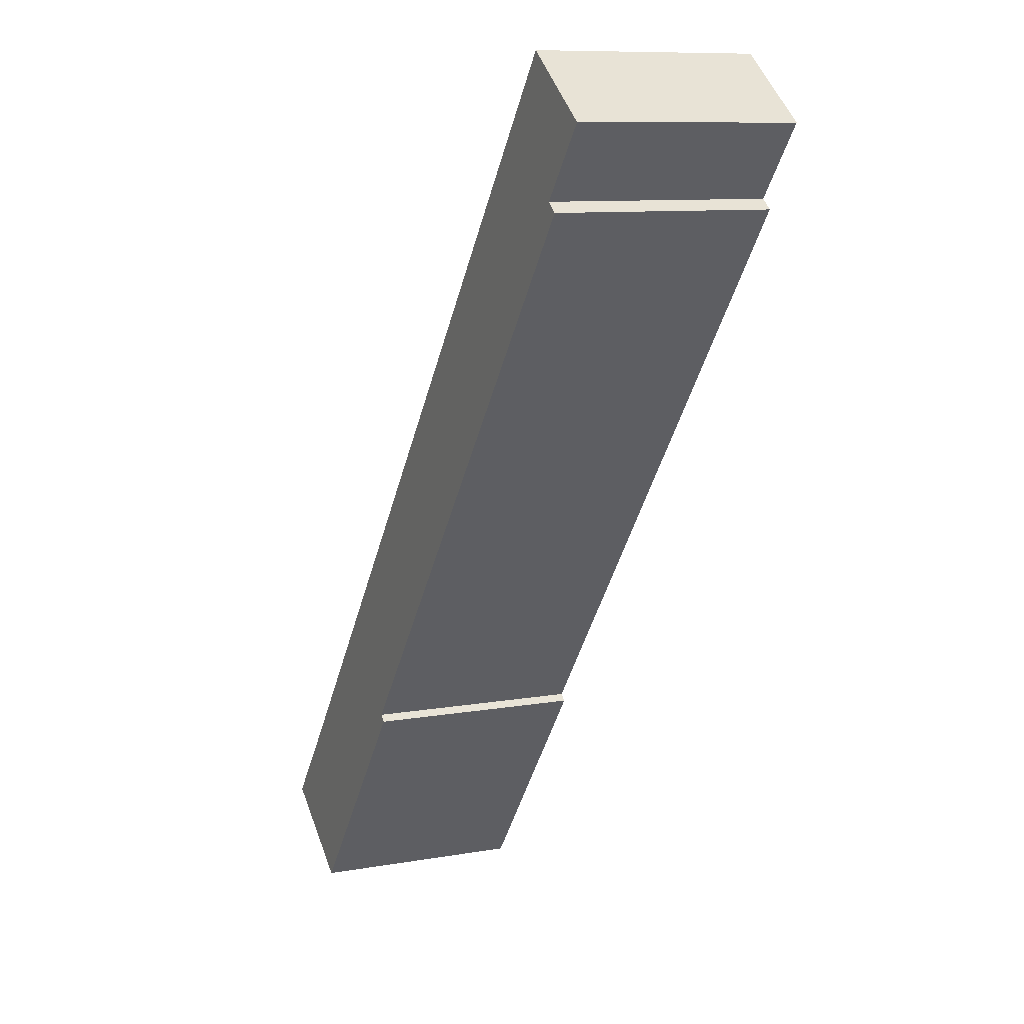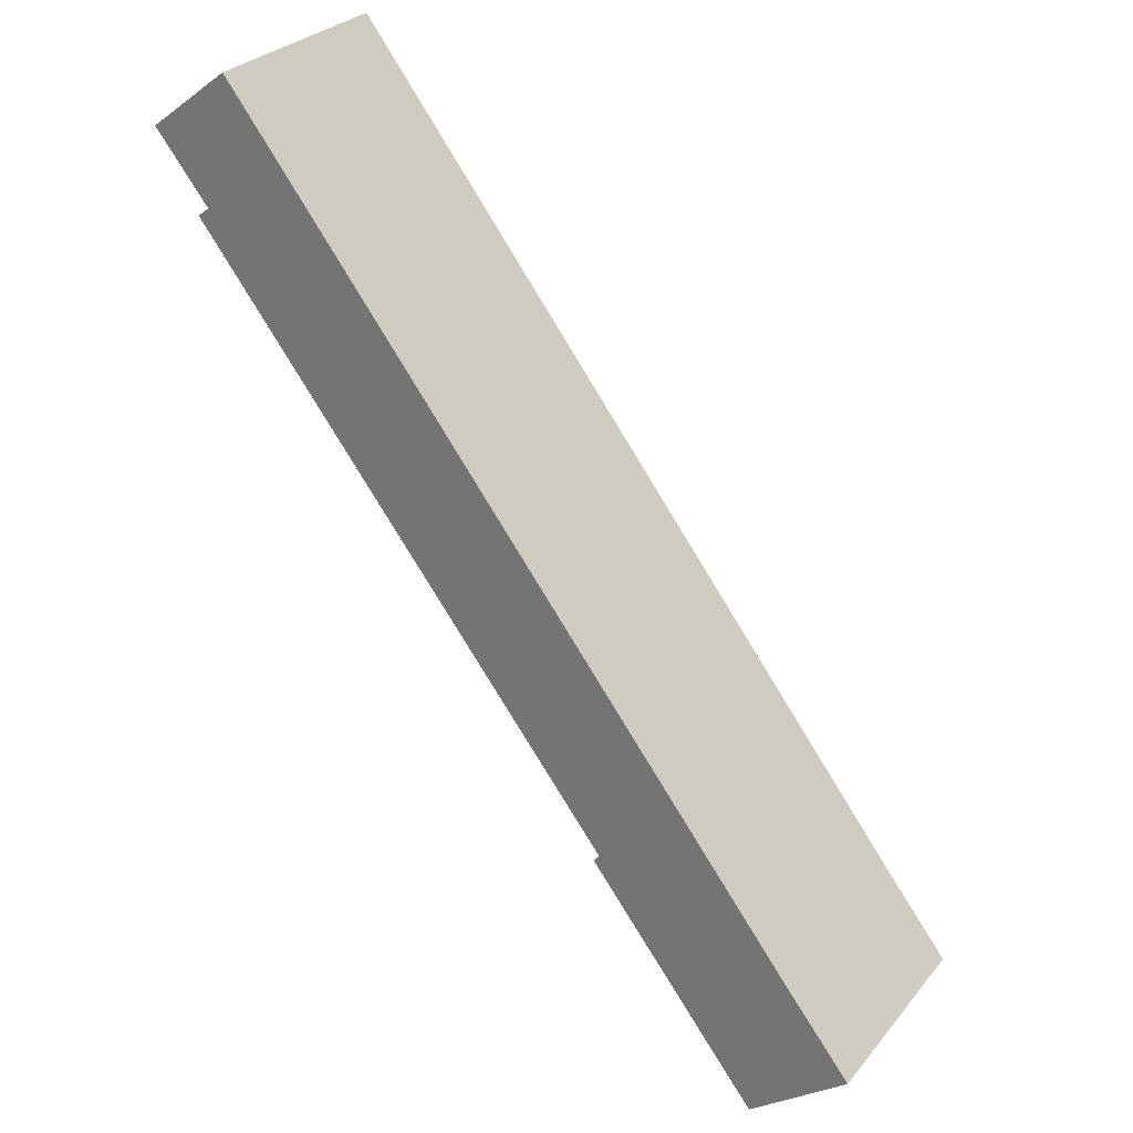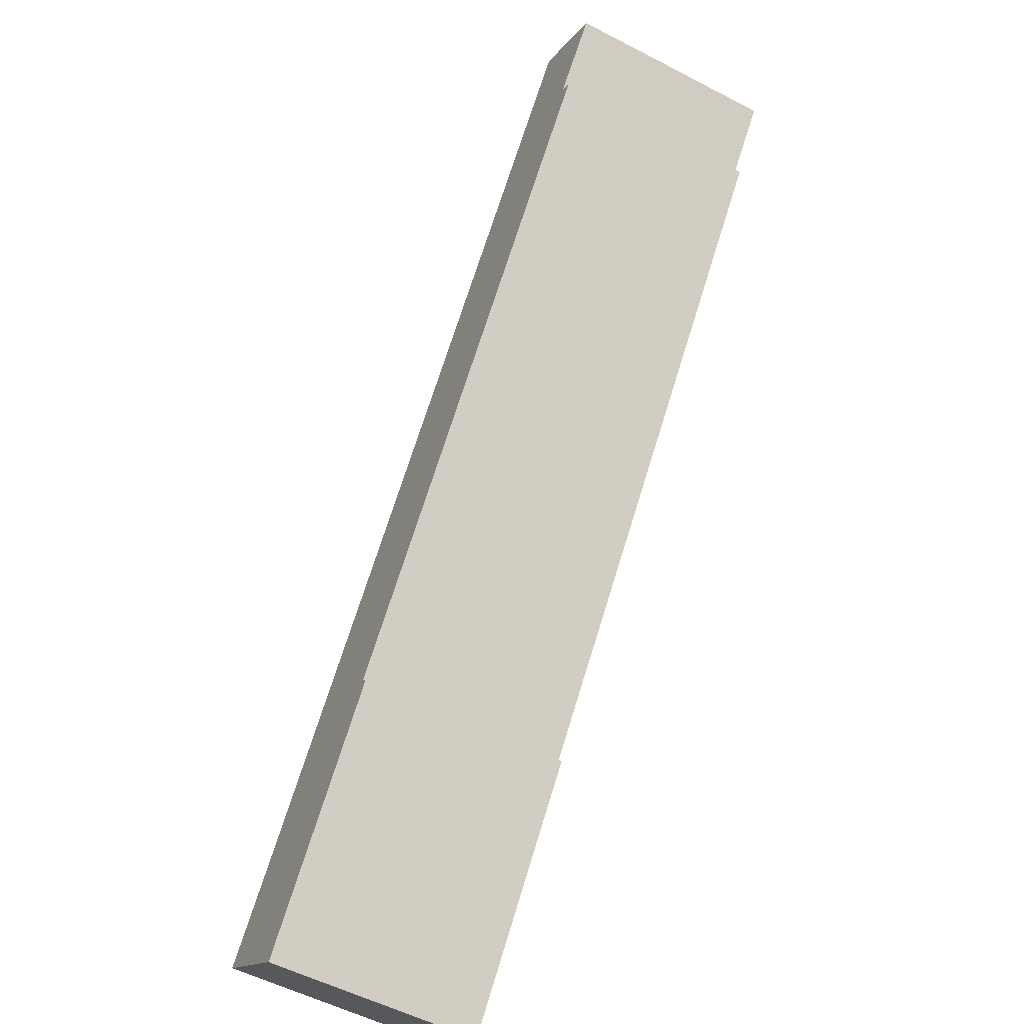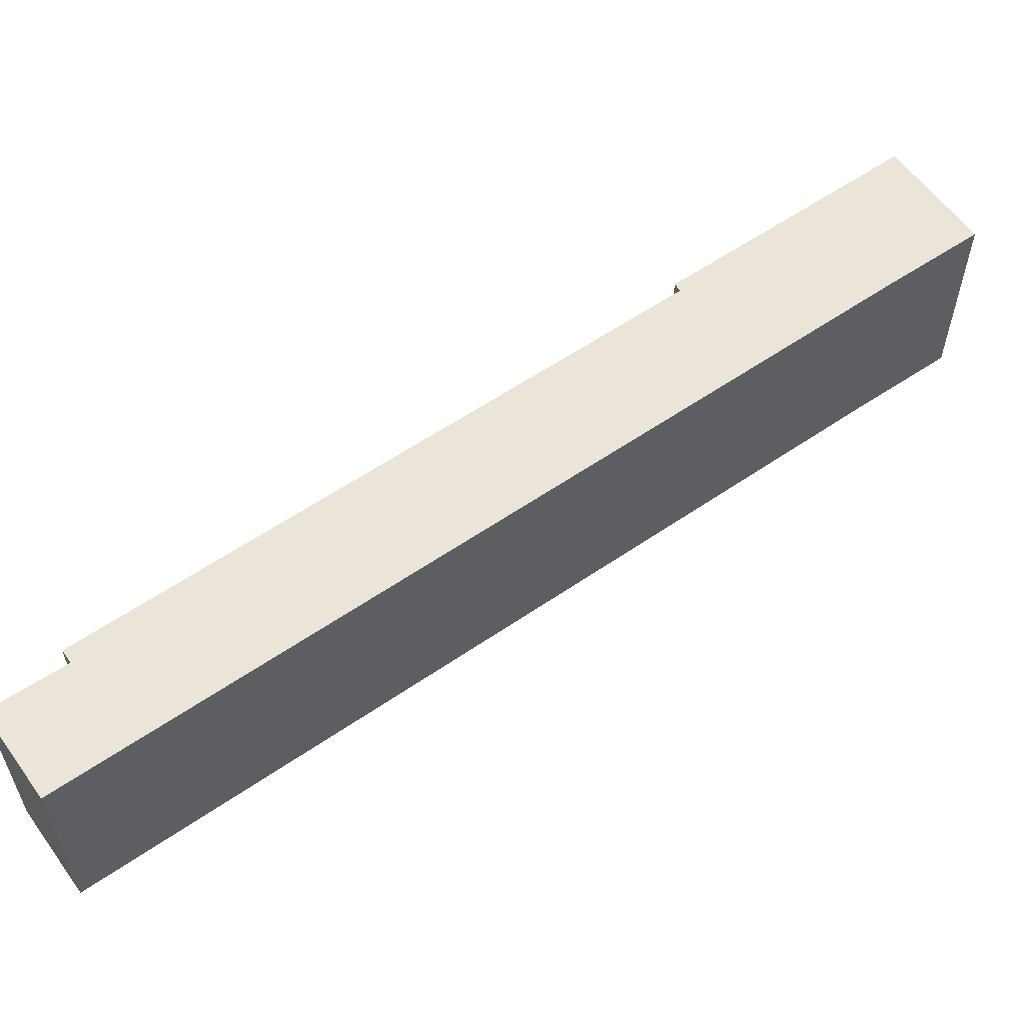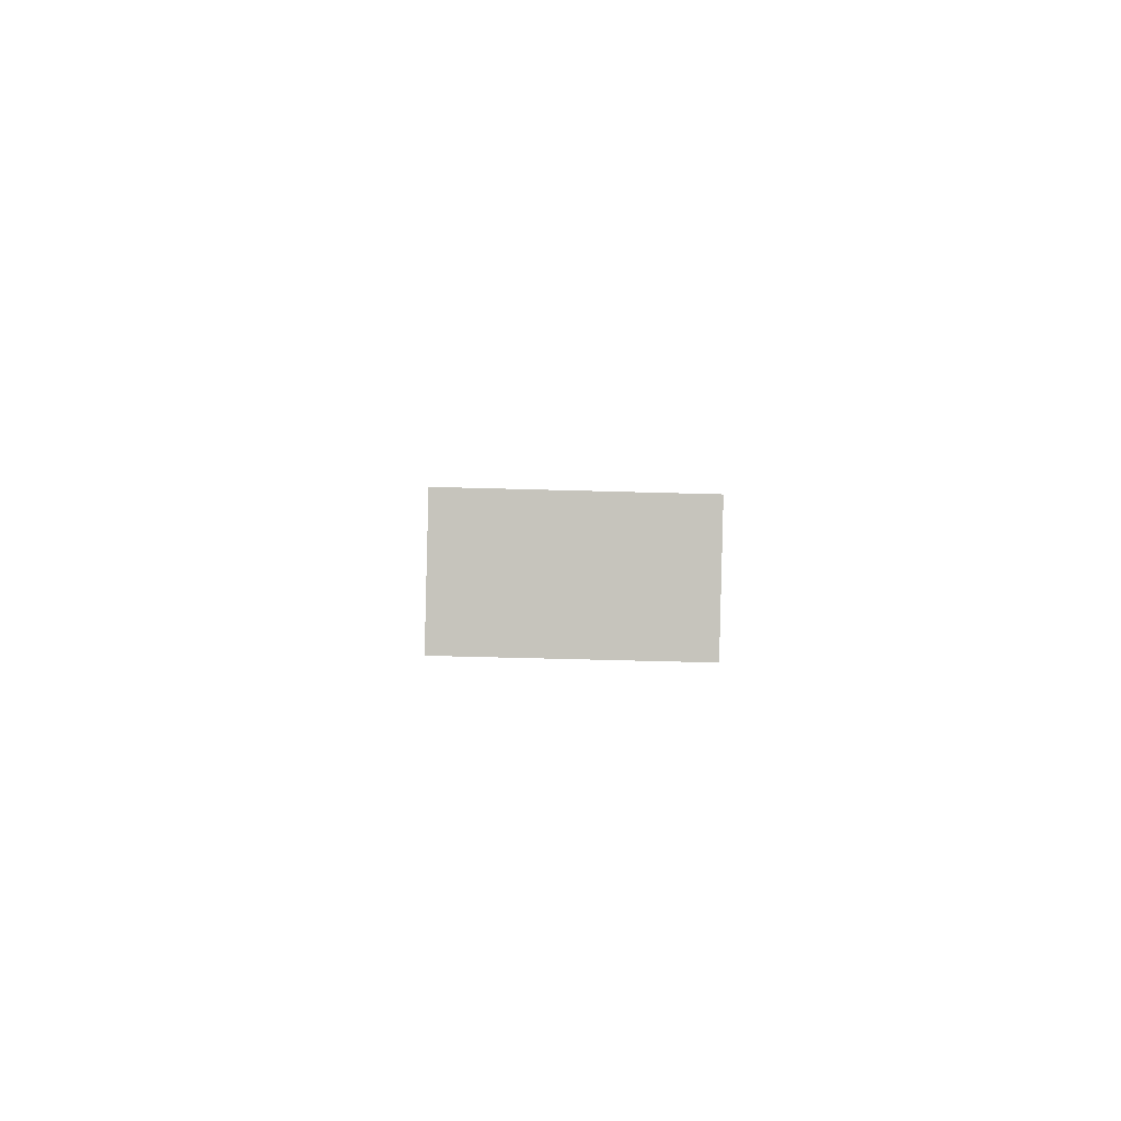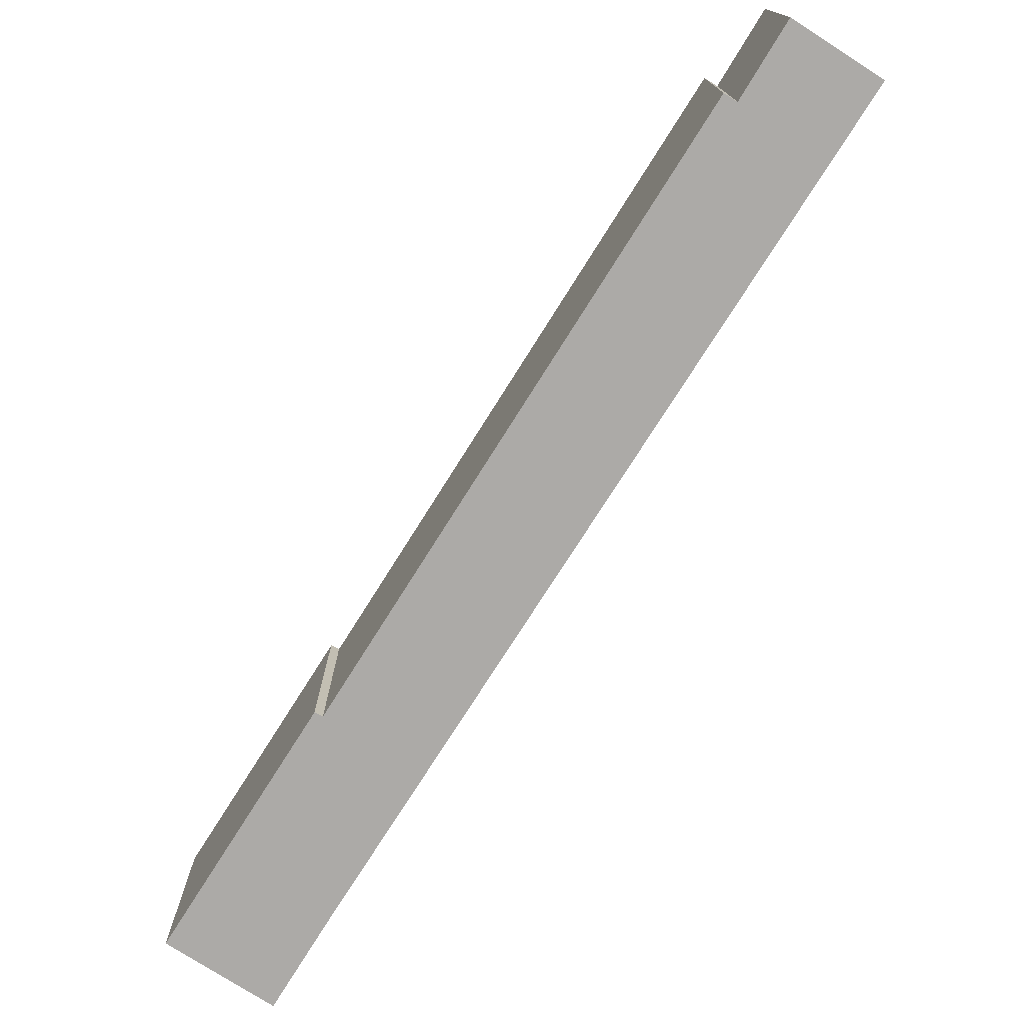
<metadata>
{"format":"obj","ext":"obj","renderer":"f3d","projection":"perspective","resolution":1024,"background":"white","views":[{"elev":9.7,"azim":-114.7,"up":"+Z"},{"elev":28.6,"azim":31.2,"up":"+Z"},{"elev":-55.1,"azim":-118.7,"up":"+Z"},{"elev":58.9,"azim":17.2,"up":"+Y"},{"elev":-52.0,"azim":88.2,"up":"+Z"},{"elev":-76.0,"azim":-69.9,"up":"+Y"}]}
</metadata>
<code>
v  23.87 11.18 -32.79
v  37.88 11.18 -40.5
v  32.78 11.18 -44.36
v  34.32 11.18 -35.97
v  24.22 11.18 -32.47
v  4.219 11.18 3.213
v  2.811 11.18 -3.516
v  2.204 11.18 -3.996
v  0 11.18 6.848e-16
v  37.88 2.48e-15 -40.5
v  32.78 2.716e-15 -44.36
v  23.87 2.008e-15 -32.79
v  24.22 1.988e-15 -32.47
v  2.204 2.447e-16 -3.996
v  2.811 2.153e-16 -3.516
v  0 0 0
v  4.219 -1.967e-16 3.213
v  34.32 2.202e-15 -35.97
g defaultobject
f 1 2 3
f 2 1 4
f 4 1 5
f 4 5 6
f 6 5 7
f 7 5 8
f 6 7 9
f 10 3 2
f 3 10 11
f 11 1 3
f 1 11 12
f 13 8 5
f 8 13 14
f 15 9 7
f 9 15 16
f 12 5 1
f 5 12 13
f 14 7 8
f 7 14 15
f 16 6 9
f 6 16 17
f 4 10 2
f 10 4 18
f 18 4 6
f 18 6 17
f 13 15 14
f 11 13 12
f 13 11 18
f 18 11 10
f 15 17 16
f 17 15 18
f 18 15 13

</code>
